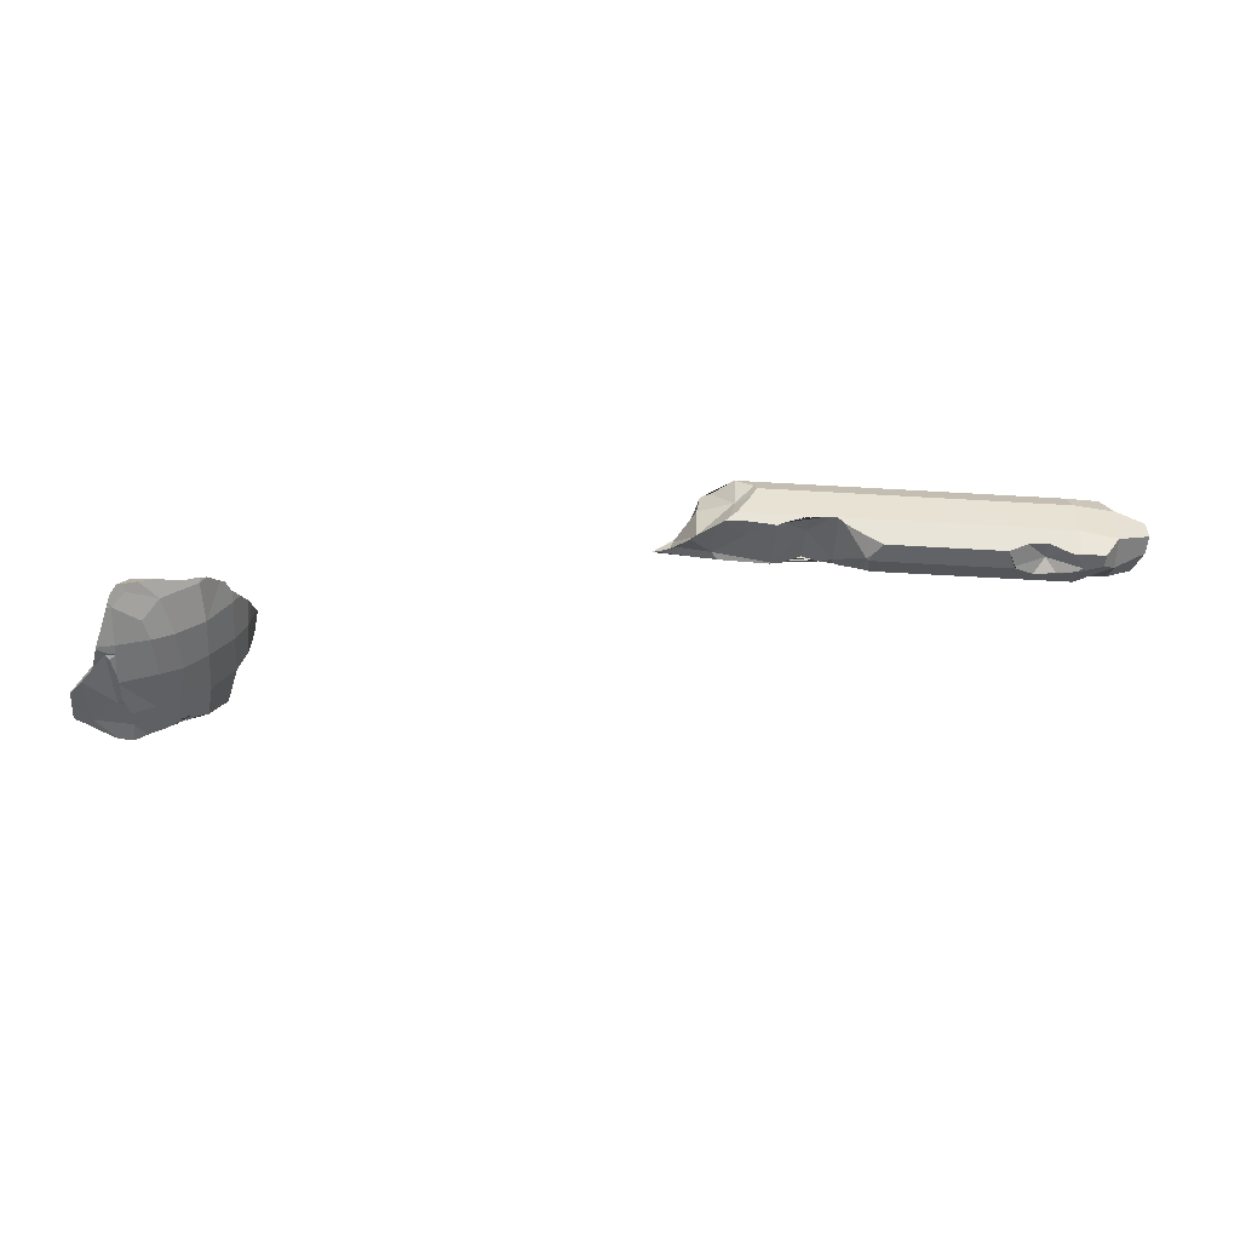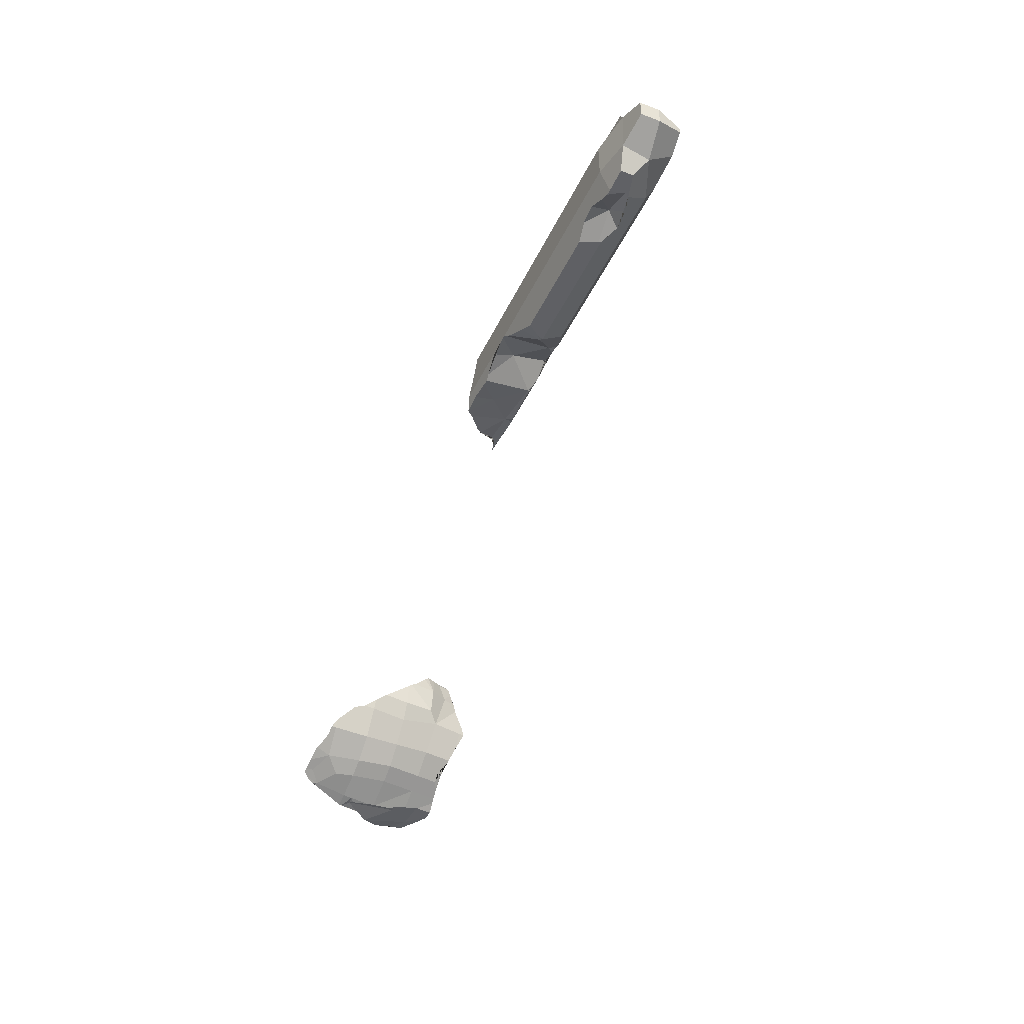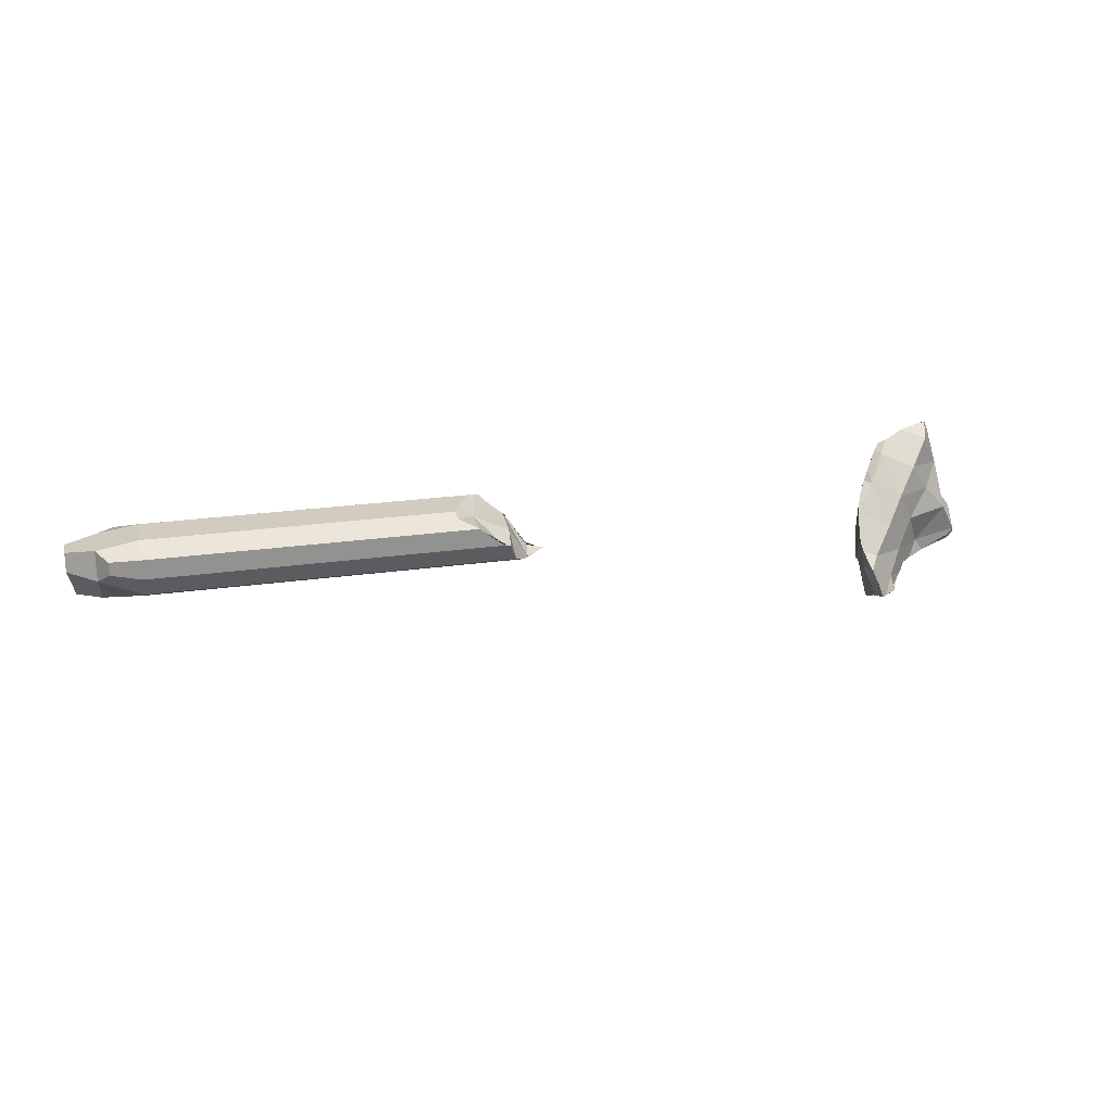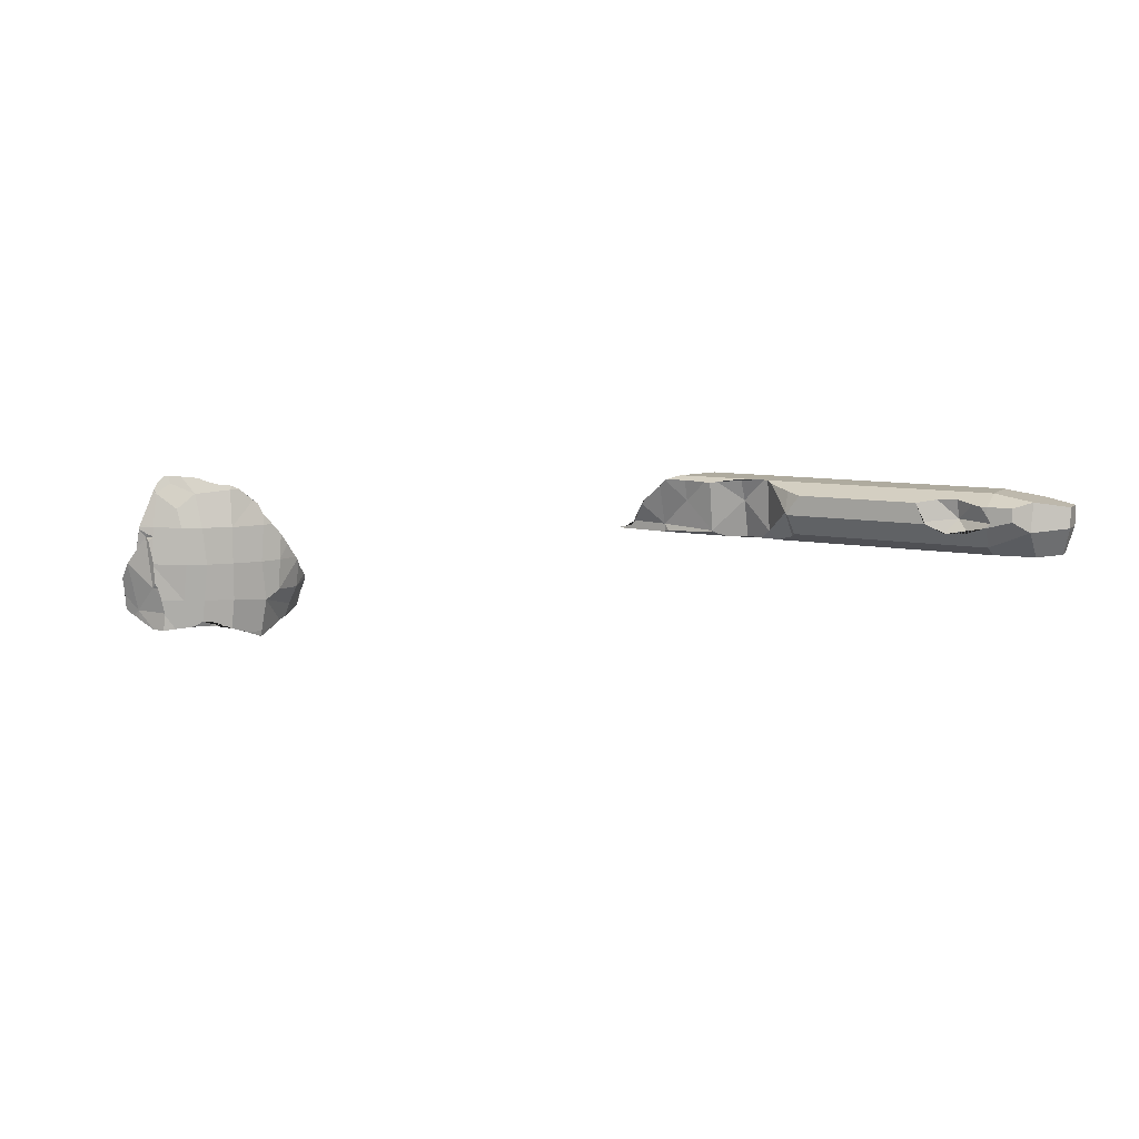
<metadata>
{"format":"obj","ext":"obj","renderer":"f3d","projection":"perspective","resolution":1024,"background":"white","views":[{"elev":-50.9,"azim":176.2,"up":"+Z"},{"elev":-44.7,"azim":-114.4,"up":"+Z"},{"elev":23.8,"azim":-13.5,"up":"+Y"},{"elev":9.6,"azim":-153.3,"up":"+Y"}]}
</metadata>
<code>
o grp1_shard.002
v -155.5 220.8 -59.07
v -159.4 225.3 -58.51
v -157 227.6 -59.18
v -161.8 206.8 -58.5
v -155.4 220.3 -59.09
v -151.8 215.5 -59.63
v -160.4 226.3 -58.72
v -157.1 228.2 -59.32
v -151.4 215 -59.53
v -153.3 197.7 -56.54
v -163.3 208.5 -59.09
v -163 215 -59.26
v -163 215.7 -59.29
v -162.5 218.2 -59.22
v -160.7 224.2 -58.91
v -162.7 225.6 -58.18
v -162.5 225.7 -58.27
v -162.5 228.9 -57.88
v -157.2 228.9 -59.19
v -147.8 209.6 -57.92
v -147.6 209.4 -57.85
v -147.5 209.1 -57.79
v -147.4 202.9 -56.58
v -165.9 197.7 -57.51
v -165.2 202.5 -58.14
v -164.9 203.9 -58.31
v -164.2 206.9 -58.66
v -172.4 202.5 -54.52
v -174.1 215.7 -54.52
v -162.5 225.2 -58.33
v -157.5 230 -58.84
v -157.4 229.9 -58.89
v -147.1 197.3 -55.73
v -148.4 196.4 -55.77
v -150.8 195.4 -55.9
v -165.4 191.3 -57.75
v -165.8 197.2 -57.52
v -160.5 191.2 -57.37
v -171.1 192.1 -54.52
v -169.1 191.9 -55.52
v -179 202.5 -51.22
v -180.7 215.7 -51.22
v -172.4 228.9 -54.52
v -161.8 240.8 -54.86
v -160.1 239.6 -55.62
v -158.8 234.7 -57.26
v -147.6 197.5 -55.1
v -149.9 202.2 -47.84
v -151.6 202.1 -46.61
v -152.7 202.3 -45.74
v -160.6 191.4 -56.21
v -150.9 195.4 -55.92
v -153.4 194.3 -56.42
v -166 191.4 -57.4
v -160.4 191.2 -57.37
v -176.1 194 -45.66
v -175.3 192.7 -52.34
v -174.3 192.6 -52.99
v -175.8 193.2 -52.27
v -178.1 194.6 -51.22
v -187.3 202.5 -44.61
v -179 228.9 -51.22
v -160.5 240.9 -55.19
v -154.6 202.1 -45.06
v -163.9 198.6 -45.23
v -152.8 202.3 -45.68
v -183.1 193 -47.06
v -181.2 192.9 -48.54
v -179.6 192.9 -49.11
v -176.3 192.8 -51.65
v -180.9 194.5 -48.96
v -186 191.7 -44.61
v -187.3 215.7 -44.61
v -175 240.8 -49.57
v -170.2 235.5 -53.96
v -160.7 241.7 -54.83
v -164.1 199.4 -41.79
v -178.1 198.5 -33.15
v -187.7 187.9 -32.59
v -188.3 189.5 -38.65
v -193.6 201.2 -33.69
v -193.9 215.7 -36.34
v -187.3 228.9 -44.61
v -160.9 242.4 -54.68
v -164.7 199.3 -41.57
v -172.1 199 -36.14
v -175.1 199.1 -32.91
v -190.1 187 -32.83
v -190.1 187 -33.01
v -188.5 189.3 -38.09
v -190.7 189.3 -33.01
v -193.9 228.9 -34.69
v -185.7 242.1 -42.96
v -165.8 244.3 -51.75
v -161.8 245 -53.17
v -161.5 244.6 -53.49
v -176.6 199.7 -31.31
v -190.2 193.8 -19.53
v -190.3 187.8 -30.16
v -190.7 189.3 -27.16
v -191.2 191.6 -22.49
v -196.6 204.7 -29.73
v -195.5 228.9 -31.43
v -197.2 215.7 -29.74
v -197.2 224.9 -28.59
v -190.7 237.9 -36.24
v -193.4 232.7 -34.03
v -193.4 232.8 -34.11
v -191.9 236.5 -34.92
v -185.1 243.7 -42.44
v -181.6 243.9 -44.31
v -177.5 245.1 -46.03
v -175 246.1 -46.93
v -187.5 242.1 -39.97
v -164.8 246.9 -51.18
v -163.2 247 -51.79
v -169.1 246.7 -49.57
v -177.9 198 -29.66
v -176.8 199.4 -31.06
v -179.7 197.2 -27.41
v -184 195.4 -21.7
v -184.8 194.8 -18.84
v -192 192.7 -19.61
v -192 192.6 -19.81
v -193.9 197.5 -19.81
v -197.9 221 -25.72
v -197.7 222.1 -26.54
v -197.6 222.8 -27.08
v -197.4 223.7 -27.66
v -174.6 246.2 -47.06
v -185.8 243.3 -41.86
v -185.6 243.4 -42.03
v -187.4 242.2 -40.07
v -191 195.5 -13.24
v -185.4 195.1 -17.5
v -190.1 195.4 -14.1
v -192.2 193.7 -17.9
v -192.1 194.5 -15.03
v -198.6 215.7 -21.71
v -198.7 214.5 -20.85
v -197.2 204.1 -19.81
v -192 195.5 -12.24
v -193.7 200.3 -12.77
v -198.6 213.1 -19.81
v -194.5 201.9 -12.73
v -195.2 203.2 -12.71
v -197.4 208.2 -14.85
v -198.3 211.8 -18.78
v -196.5 206.3 -12.81
v -196.7 206.5 -13.09
v -345.8 252.1 -6.602
v -347.4 252.1 -6.602
v -347.4 252.1 -3.859
v -343.4 251.3 -8.694
v -342.8 251.1 -9.256
v -341.8 250.8 -9.976
v -347.4 250.9 -9.629
v -360.6 252.1 6.604
v -352.7 252.1 6.604
v -351.1 252.1 2.933
v -348.8 252.1 -1.374
v -360.6 252.1 -6.602
v -348.8 250.9 -9.542
v -356.1 250.7 -10.11
v -358.3 250.6 -10.44
v -360.4 251 -9.384
v -360.6 251 -9.339
v -341.6 250.6 -9.952
v -348.9 243.9 -7.896
v -373.8 252.1 6.604
v -373.8 252.1 -6.602
v -360.6 248.8 14.87
v -347.4 248.8 14.87
v -347.4 249.2 13.73
v -352.2 250.8 9.885
v -368 252 -6.861
v -373.8 252.1 -6.609
v -358.3 234.2 -8.021
v -368.4 244.7 -4.37
v -339.5 248.5 -9.295
v -339.6 235 -5.18
v -387 252.1 6.604
v -373.9 252.1 -6.602
v -375.9 252.1 -6.506
v -376.3 252.1 -6.602
v -387 252.1 -6.602
v -373.8 248.8 14.87
v -347.4 242.1 14.87
v -360.6 242.1 14.87
v -346.1 248.8 14.87
v -346.3 248.9 14.61
v -359.9 233.1 -6.733
v -360.6 232.9 -6.303
v -362.5 232.2 -4.96
v -368.5 232.2 -1.298
v -332.3 241.8 -8.243
v -339 248 -9.228
v -334.3 244 -8.642
v -333.8 243.8 -8.641
v -333.4 243.1 -8.494
v -400.2 252.1 6.604
v -400.2 252.1 -6.602
v -387 248.8 14.87
v -377.9 235.1 -5.738
v -377.4 252 -6.833
v -379.4 251.3 -8.593
v -386.6 249.7 -12.6
v -387 249.6 -12.77
v -373.8 242.1 14.87
v -360.6 235.5 11.56
v -347.4 235.5 11.56
v -337.2 242.1 14.87
v -338.9 242.9 14.87
v -341.5 232.8 -6.041
v -347.4 233.1 -6.774
v -357.9 233.8 -8.078
v -358.3 233.5 -7.526
v -360.6 232.2 -4.96
v -347.4 232.2 -4.96
v -360.6 232.2 4.962
v -373.8 232.2 4.962
v -373.8 232.2 -3.398
v -374.4 232.2 -3.632
v -327.9 235.2 -3.755
v -413.4 252.1 6.604
v -413.4 252.1 -6.602
v -400.2 248.8 14.87
v -391.4 248.8 -14.87
v -400.2 248.8 -14.87
v -387 242.1 14.87
v -386.6 243 -14.61
v -388.2 244.4 -14.87
v -373.8 235.5 11.56
v -347.4 232.2 4.962
v -334.1 235.5 11.56
v -334.1 237 12.29
v -335.8 241.6 14.6
v -339.5 232.3 -5.165
v -337.9 232.2 -4.96
v -387 232.2 -4.96
v -380.5 232.2 -4.96
v -378 232.2 -3.887
v -387 232.2 4.962
v -323.8 232.9 -3.227
v -324.3 232.2 -3.291
v -334.1 232.2 -4.497
v -336.9 232.2 -4.83
v -326.5 233.6 -3.565
v -426.6 252.1 6.604
v -426.6 252.1 -6.602
v -413.4 248.8 14.87
v -413.4 248.8 -14.87
v -400.2 242.1 14.87
v -400.2 242.1 -14.87
v -387.5 242.1 -14.87
v -387 235.5 11.56
v -381 232.4 -5.269
v -387 234.3 -9.074
v -387.3 234.4 -9.284
v -387.4 242.1 -14.86
v -334.1 232.2 4.962
v -333.6 235.5 11.56
v -400.2 232.2 -4.96
v -400.2 232.2 4.962
v -320.8 232.2 -3.204
v -320.9 232.2 -3.207
v -320.9 232.2 -3.083
v -326.8 232.2 2.09
v -327.6 232.2 2.624
v -327.7 232.2 2.68
v -327.8 232.2 2.769
v -329.1 232.2 4.962
v -439.8 252.1 6.604
v -439.8 252.1 -6.602
v -426.6 248.8 14.87
v -426.6 248.8 -14.87
v -413.4 242.1 14.87
v -413.4 242.1 -14.87
v -400.2 235.5 11.56
v -388.7 235.5 -11.56
v -400.2 235.5 -11.56
v -332.9 234.5 9.443
v -413.4 232.2 -4.96
v -413.4 232.2 4.962
v -453 252.1 6.604
v -453 252.1 -6.602
v -439.8 248.8 14.87
v -430.3 248.8 -14.87
v -436.4 249.9 -12.12
v -439.8 250 -11.79
v -426.6 242.1 14.87
v -426.6 242.1 -14.87
v -413.4 235.5 11.56
v -413.4 235.5 -11.56
v -426.6 232.2 -4.96
v -426.6 232.2 4.962
v -467 250.1 7.268
v -465.7 250.1 -7.266
v -453 248.8 14.87
v -442.7 250.1 -11.5
v -448.2 249.2 -13.83
v -451.1 248.8 -14.87
v -453 248.8 -14.87
v -439.8 242.1 14.87
v -433.5 242.1 -14.87
v -432.9 242.9 -14.87
v -443.1 244 -10.46
v -426.6 235.5 11.56
v -426.6 235.5 -11.56
v -439.8 232.2 -4.96
v -439.8 232.2 4.962
v -476.3 248.7 -3.306
v -476.3 248.7 3.308
v -463.1 248.7 14.32
v -453 242.1 14.87
v -454.3 243.6 -14.78
v -453 245.9 -14.87
v -439.8 235.5 11.56
v -439.8 235.5 -11.56
v -439.8 239.3 -13.44
v -439.5 239.3 -13.43
v -453 232.2 -4.96
v -453 232.2 4.962
v -467 240.8 9.914
v -476.4 242.1 -3.306
v -476.4 242.1 3.308
v -460.9 248.7 -14.32
v -463.1 244.3 14.32
v -453 235.5 11.56
v -447 240 -13.8
v -452.7 242.1 -14.87
v -453 242.4 -14.87
v -460.9 244.3 -14.32
v -453 242.1 -14.87
v -453 235.5 -11.56
v -466.2 232.2 -3.306
v -466.2 232.2 3.308
v -465.7 240.8 -9.912
v -474.1 233.3 -1.102
v -474.1 233.3 1.104
v -190.7 232 -32.86
v -186.6 218.1 -23.76
v -179.9 226.4 -30.51
v -184.6 240.2 -40.16
v -173.5 215.7 -34.57
v -193.6 209.8 -17.28
v -173 235.2 -36.63
v -180.3 207.1 -27.53
v -165.4 224.9 -40.5
v -168.4 204.2 -40.28
v -156.9 215.7 -42.39
v -186.3 200.1 -19.81
v -165.7 243.3 -44.22
v -159.4 232 -48.38
v -150.4 204.6 -46.52
v -155.4 219.3 -54.72
v -147.6 209.3 -57.7
v -345.9 248.4 3.113
v -334.4 243.1 4.772
v -327.7 232.3 2.624
f 8 7 17 18 19
f 28 12 11 27 26 25
f 12 28 29 13
f 14 13 29 43 18 17 16 30
f 14 30 15
f 19 18 31 32
f 39 28 25 24 37 40
f 28 41 42 29
f 18 44 45 46 31
f 40 37 36 54
f 58 59 60 41 28 39
f 29 42 62 43
f 18 43 75 44
f 45 44 63
f 72 61 41 60 71 68 67
f 73 42 41 61
f 42 73 83 62
f 63 44 76
f 72 80 90 91 81 61
f 73 61 81 82
f 75 43 62 74
f 62 83 93 74
f 75 74 94 44
f 76 44 84
f 82 92 83 73
f 44 95 96 84
f 100 91 89 88 99
f 89 91 90
f 101 81 91 100
f 81 102 104 82
f 103 92 82 104 105
f 106 83 92 107 108 109
f 74 93 110 111 112 113
f 114 93 83 106
f 44 94 115 116 95
f 115 94 74 117
f 124 125 81 101
f 81 125 141 102
f 107 92 103
f 104 126 127 128 129 105
f 117 74 113 130
f 93 131 132 110
f 93 114 133 131
f 138 125 124 123 137
f 139 104 102 140
f 126 104 139
f 143 125 138 142
f 140 102 141 144
f 141 125 143 145 146
f 141 147 148 144
f 141 146 149 150
f 147 141 150
f 151 152 153
f 152 151 154 155 156 157
f 158 159 160 161 153 152 162
f 162 152 157 163 164 165 166 167
f 170 158 162 171
f 172 173 174 175 159 158
f 171 162 167 176 177
f 182 170 171 183 184 185 186
f 187 172 158 170
f 188 173 172 189
f 173 190 191 174
f 183 171 177
f 201 182 186 202
f 203 187 170 182
f 186 185 205 206 207 208
f 189 172 187 209
f 210 211 188 189
f 190 173 188 212 213
f 218 193 192 217 216 215 219
f 193 218 194
f 194 218 220 221 222 195
f 225 201 202 226
f 227 203 182 201
f 228 229 202 186 208
f 209 187 203 230
f 233 210 189 209
f 234 211 210 220
f 211 235 236 237 212 188
f 219 215 214 238 239
f 218 219 234 220
f 220 210 233 221
f 240 241 242 223 222 221 243
f 249 225 226 250
f 251 227 201 225
f 226 202 229 252
f 230 203 227 253
f 254 229 228 232 255
f 256 233 209 230
f 261 235 211 234
f 236 235 262
f 219 239 247 246 261 234
f 221 233 256 243
f 263 240 243 264
f 240 258 257 241
f 266 267 268 269 270 271 272 261 246 245
f 273 249 250 274
f 275 251 225 249
f 250 226 252 276
f 253 227 251 277
f 278 252 229 254
f 279 256 230 253
f 254 255 260 280 281
f 263 281 280 259 258 240
f 262 235 261 272 282
f 243 256 279 264
f 283 263 264 284
f 267 266 265
f 285 273 274 286
f 287 275 249 273
f 274 250 276 288 289 290
f 277 251 275 291
f 292 276 252 278
f 293 279 253 277
f 278 254 281 294
f 283 294 281 263
f 264 279 293 284
f 295 283 284 296
f 297 285 286 298
f 299 287 273 285
f 286 274 290 300 301 302 303
f 291 275 287 304
f 288 276 292 305 306
f 308 293 277 291
f 292 278 294 309
f 295 309 294 283
f 284 293 308 296
f 310 295 296 311
f 297 298 312 313
f 297 314 299 285
f 304 287 299 315
f 317 303 302
f 318 308 291 304
f 305 292 309 319 320 321
f 310 319 309 295
f 296 308 318 311
f 322 310 311 323
f 297 313 326 324
f 312 298 338 325
f 325 326 313 312
f 297 324 328 314
f 327 298 286 303
f 315 299 314 328
f 329 318 304 315
f 333 327 303 317 316 332 334
f 334 331 330 320 319 335
f 322 335 319 310
f 311 318 329 323
f 336 322 323 337
f 339 340 326 325
f 327 333 338 298
f 329 315 328 324
f 334 332 331
f 334 335 338 333
f 322 336 338 335
f 339 336 337 340
f 337 323 329 324
f 324 326 340 337
f 336 339 325 338
f 1 2 3
f 4 2 1 5 6
f 3 2 7 8
f 9 10 4 6
f 4 11 12 13 14 15 2
f 2 16 17 7
f 10 9 20 21 22 23
f 10 24 25 26 4
f 27 11 4
f 2 15 30 16
f 33 34 35 10 23
f 36 37 24 10 38
f 26 27 4
f 34 33 47 48 49
f 50 51 52 35 34 49
f 53 10 35 52
f 54 36 38 55 51
f 38 10 53 55
f 51 56 57 58 39 40 54
f 64 65 51 50 66
f 55 53 52 51
f 51 65 56
f 67 68 69 70 57 56
f 70 59 58 57
f 69 71 60 59 70
f 77 65 64
f 65 78 56
f 56 79 80 72 67
f 68 71 69
f 65 77 85 86 87 78
f 56 78 79
f 88 89 90 80 79
f 97 78 87
f 78 98 79
f 99 88 79
f 118 78 97 119
f 78 118 120 121 122 98
f 79 98 123 124 101 100 99
f 134 98 122 135 136
f 137 123 98
f 142 138 137 98 134
f 341 342 343
f 129 128 342 341
f 344 341 343
f 342 345 343
f 108 107 103 105 129 341
f 128 127 346 342
f 133 114 106 109 341 344
f 344 343 347
f 342 348 345
f 343 345 349
f 109 108 341
f 346 348 342
f 127 126 139 140 144 148 346
f 132 131 133 344
f 112 111 344 347
f 343 349 347
f 348 350 345
f 345 351 349
f 346 352 348
f 148 147 150 149 346
f 111 110 132 344
f 130 113 112 347 353
f 347 349 354
f 348 119 97 87 86 350
f 345 350 351
f 354 349 351
f 149 146 145 352 346
f 352 120 118 119 348
f 116 115 117 130 353
f 347 354 353
f 86 85 350
f 350 355 351
f 354 351 356
f 145 143 142 134 136 352
f 121 120 352
f 96 95 116 353 354
f 350 85 77 64 66 355
f 356 351 355
f 32 31 46 354 356
f 136 135 352
f 352 135 122 121
f 46 45 63 76 84 96 354
f 66 50 49 48 355
f 356 355 357
f 5 1 3 8 19 32 356
f 48 47 357 355
f 20 9 6 5 356 357
f 357 47 33 23 22
f 21 20 357
f 22 21 357
f 168 169 163 157 156
f 164 163 169
f 165 164 169 178
f 166 165 178 179
f 179 176 167 166
f 180 181 169 168
f 179 184 183 177 176
f 181 178 169
f 192 193 194 195 179 178
f 196 181 180 197 198 199 200
f 204 205 185 184 179
f 181 214 215 216 178
f 217 192 178
f 195 222 223 204 179
f 224 181 196
f 206 205 204 231
f 207 206 231
f 231 232 228 208 207
f 238 214 181
f 216 217 178
f 223 242 204
f 244 245 246 247 181 224 248
f 257 258 259 231 204
f 260 255 232 231
f 247 239 238 181
f 242 241 257 204
f 265 266 245 244
f 259 280 260 231
f 289 288 306 307
f 307 300 290 289
f 301 300 307
f 307 316 317 302 301
f 306 305 321 307
f 307 330 331 332 316
f 321 320 330 307
f 154 151 153 161 358
f 358 198 197 155 154
f 161 160 358
f 199 198 358 359
f 197 180 168 156 155
f 160 159 175 358
f 200 199 359 360
f 358 213 212 237 359
f 175 174 191 358
f 248 224 196 200 360
f 359 282 272 271 360
f 358 191 190 213
f 359 237 236 262 282
f 360 268 267 265 244 248
f 271 270 360
f 269 268 360
f 270 269 360

</code>
